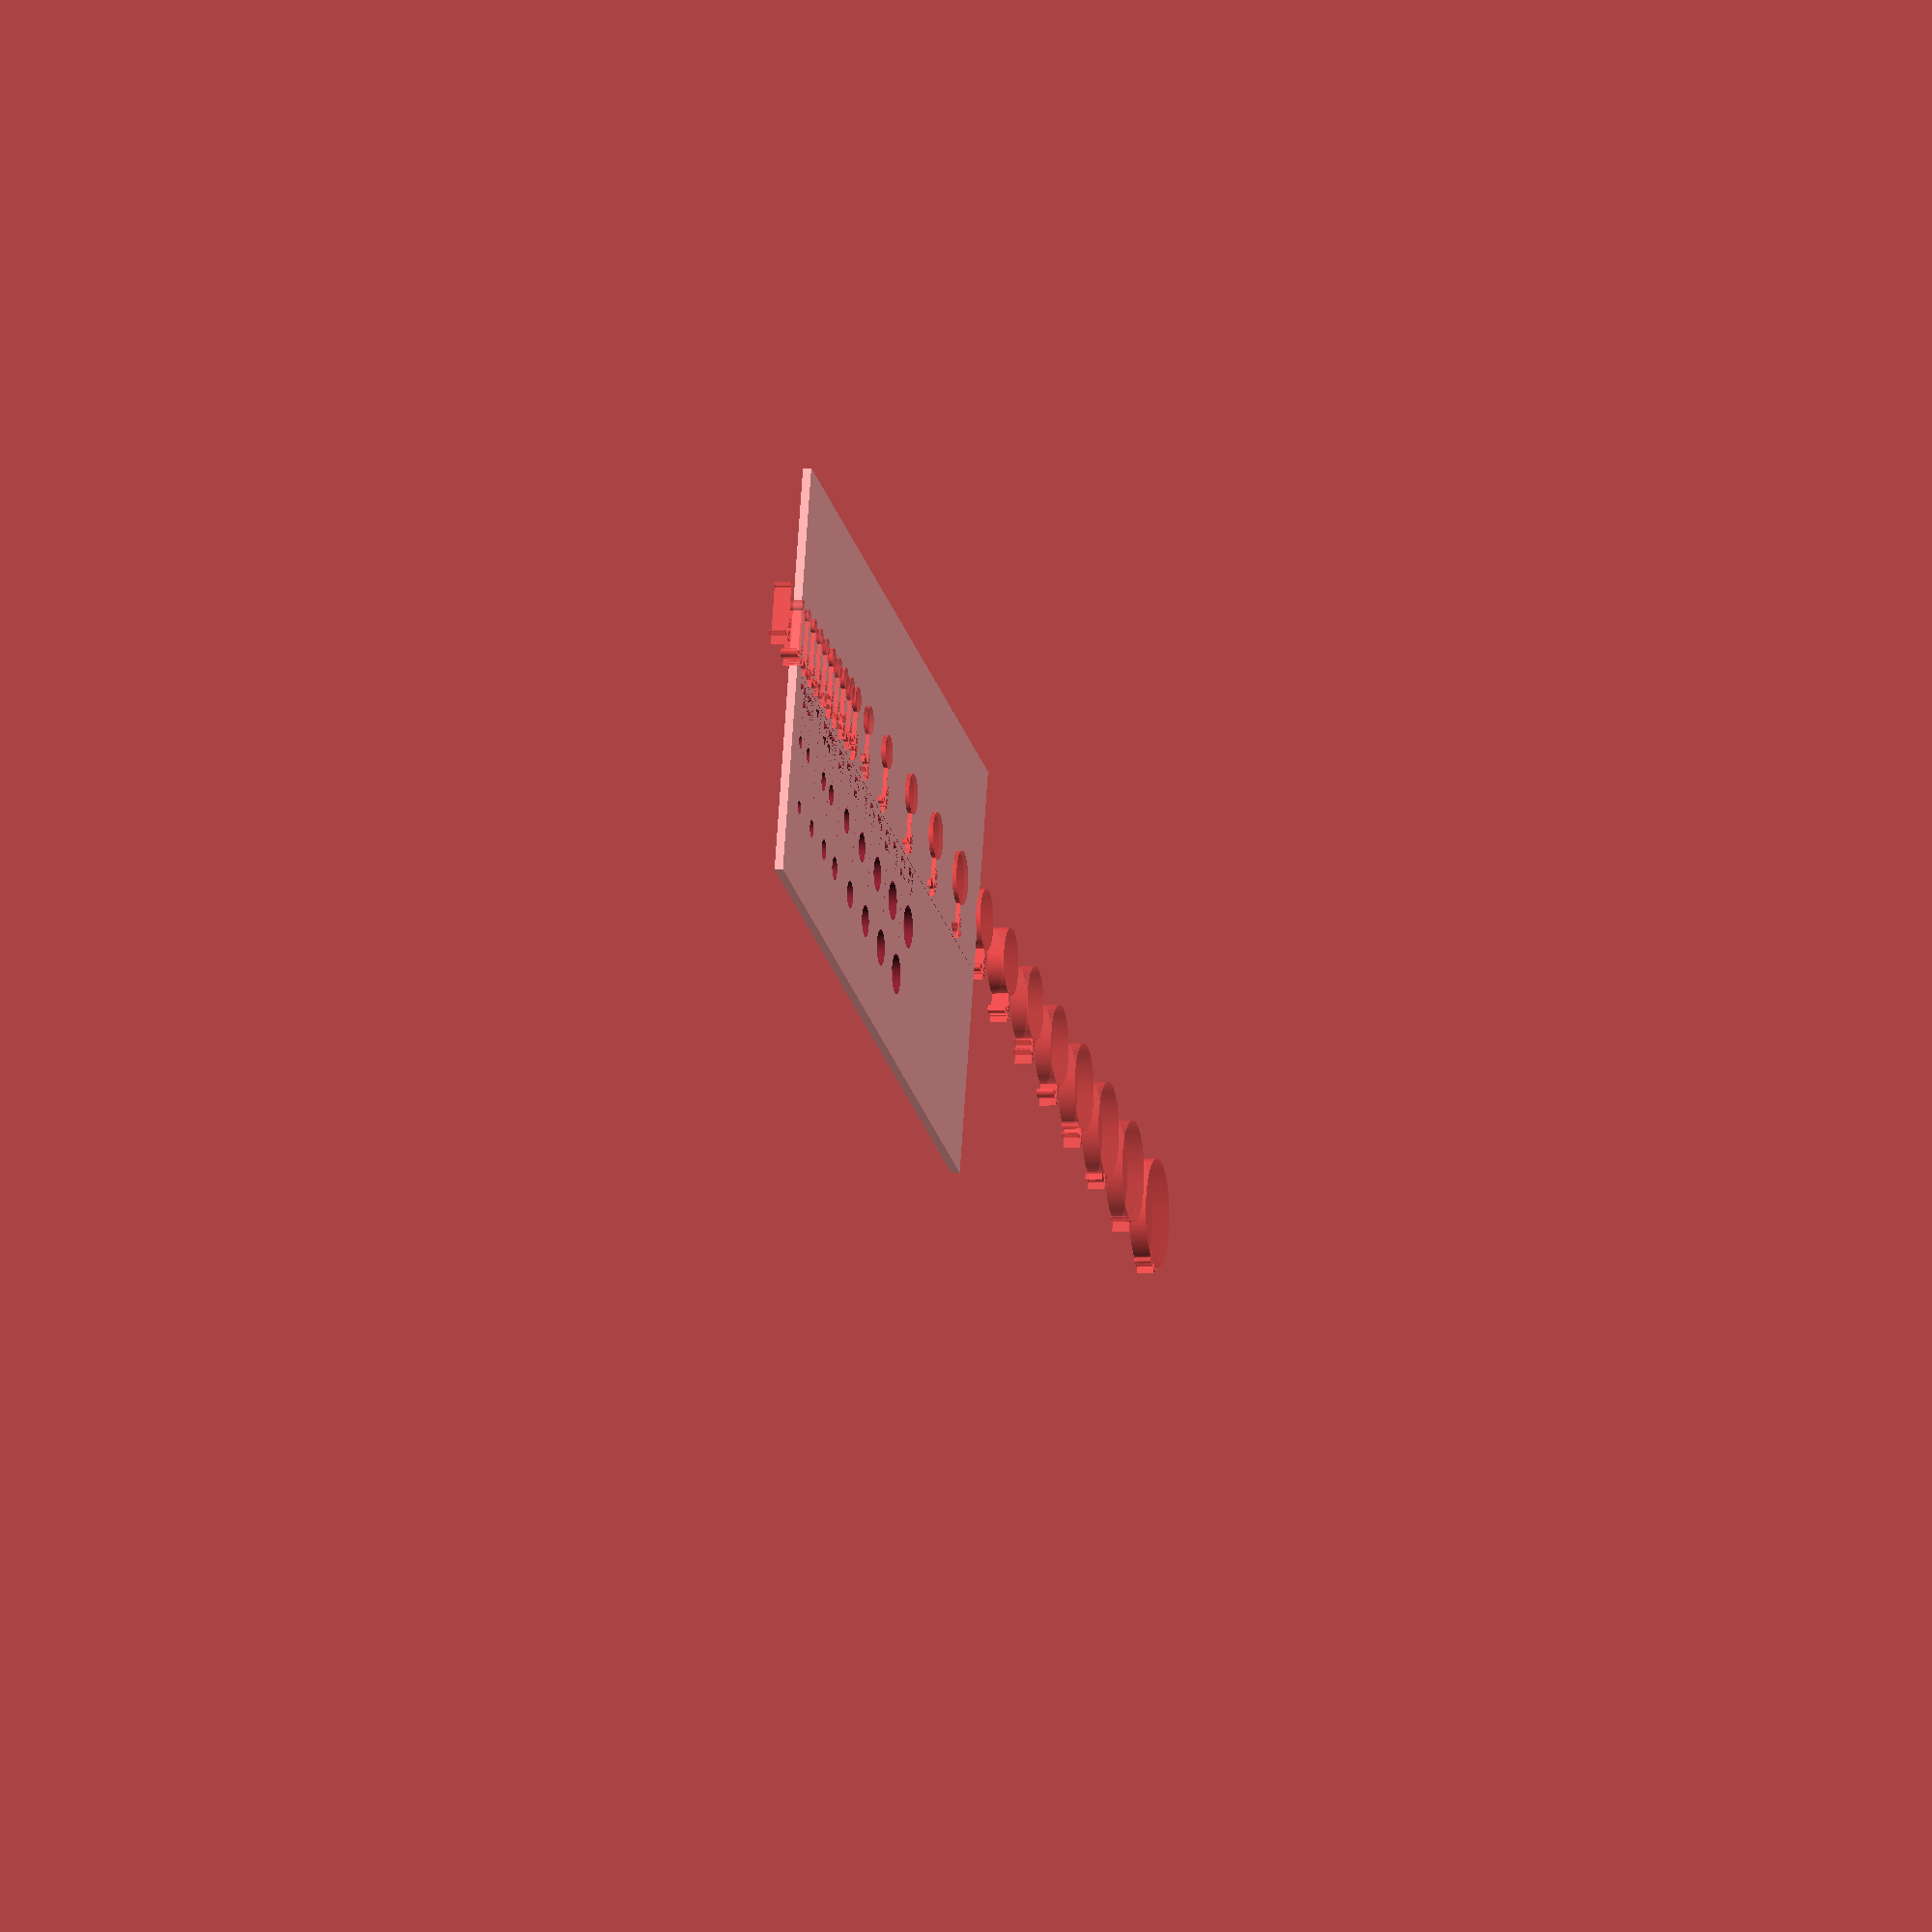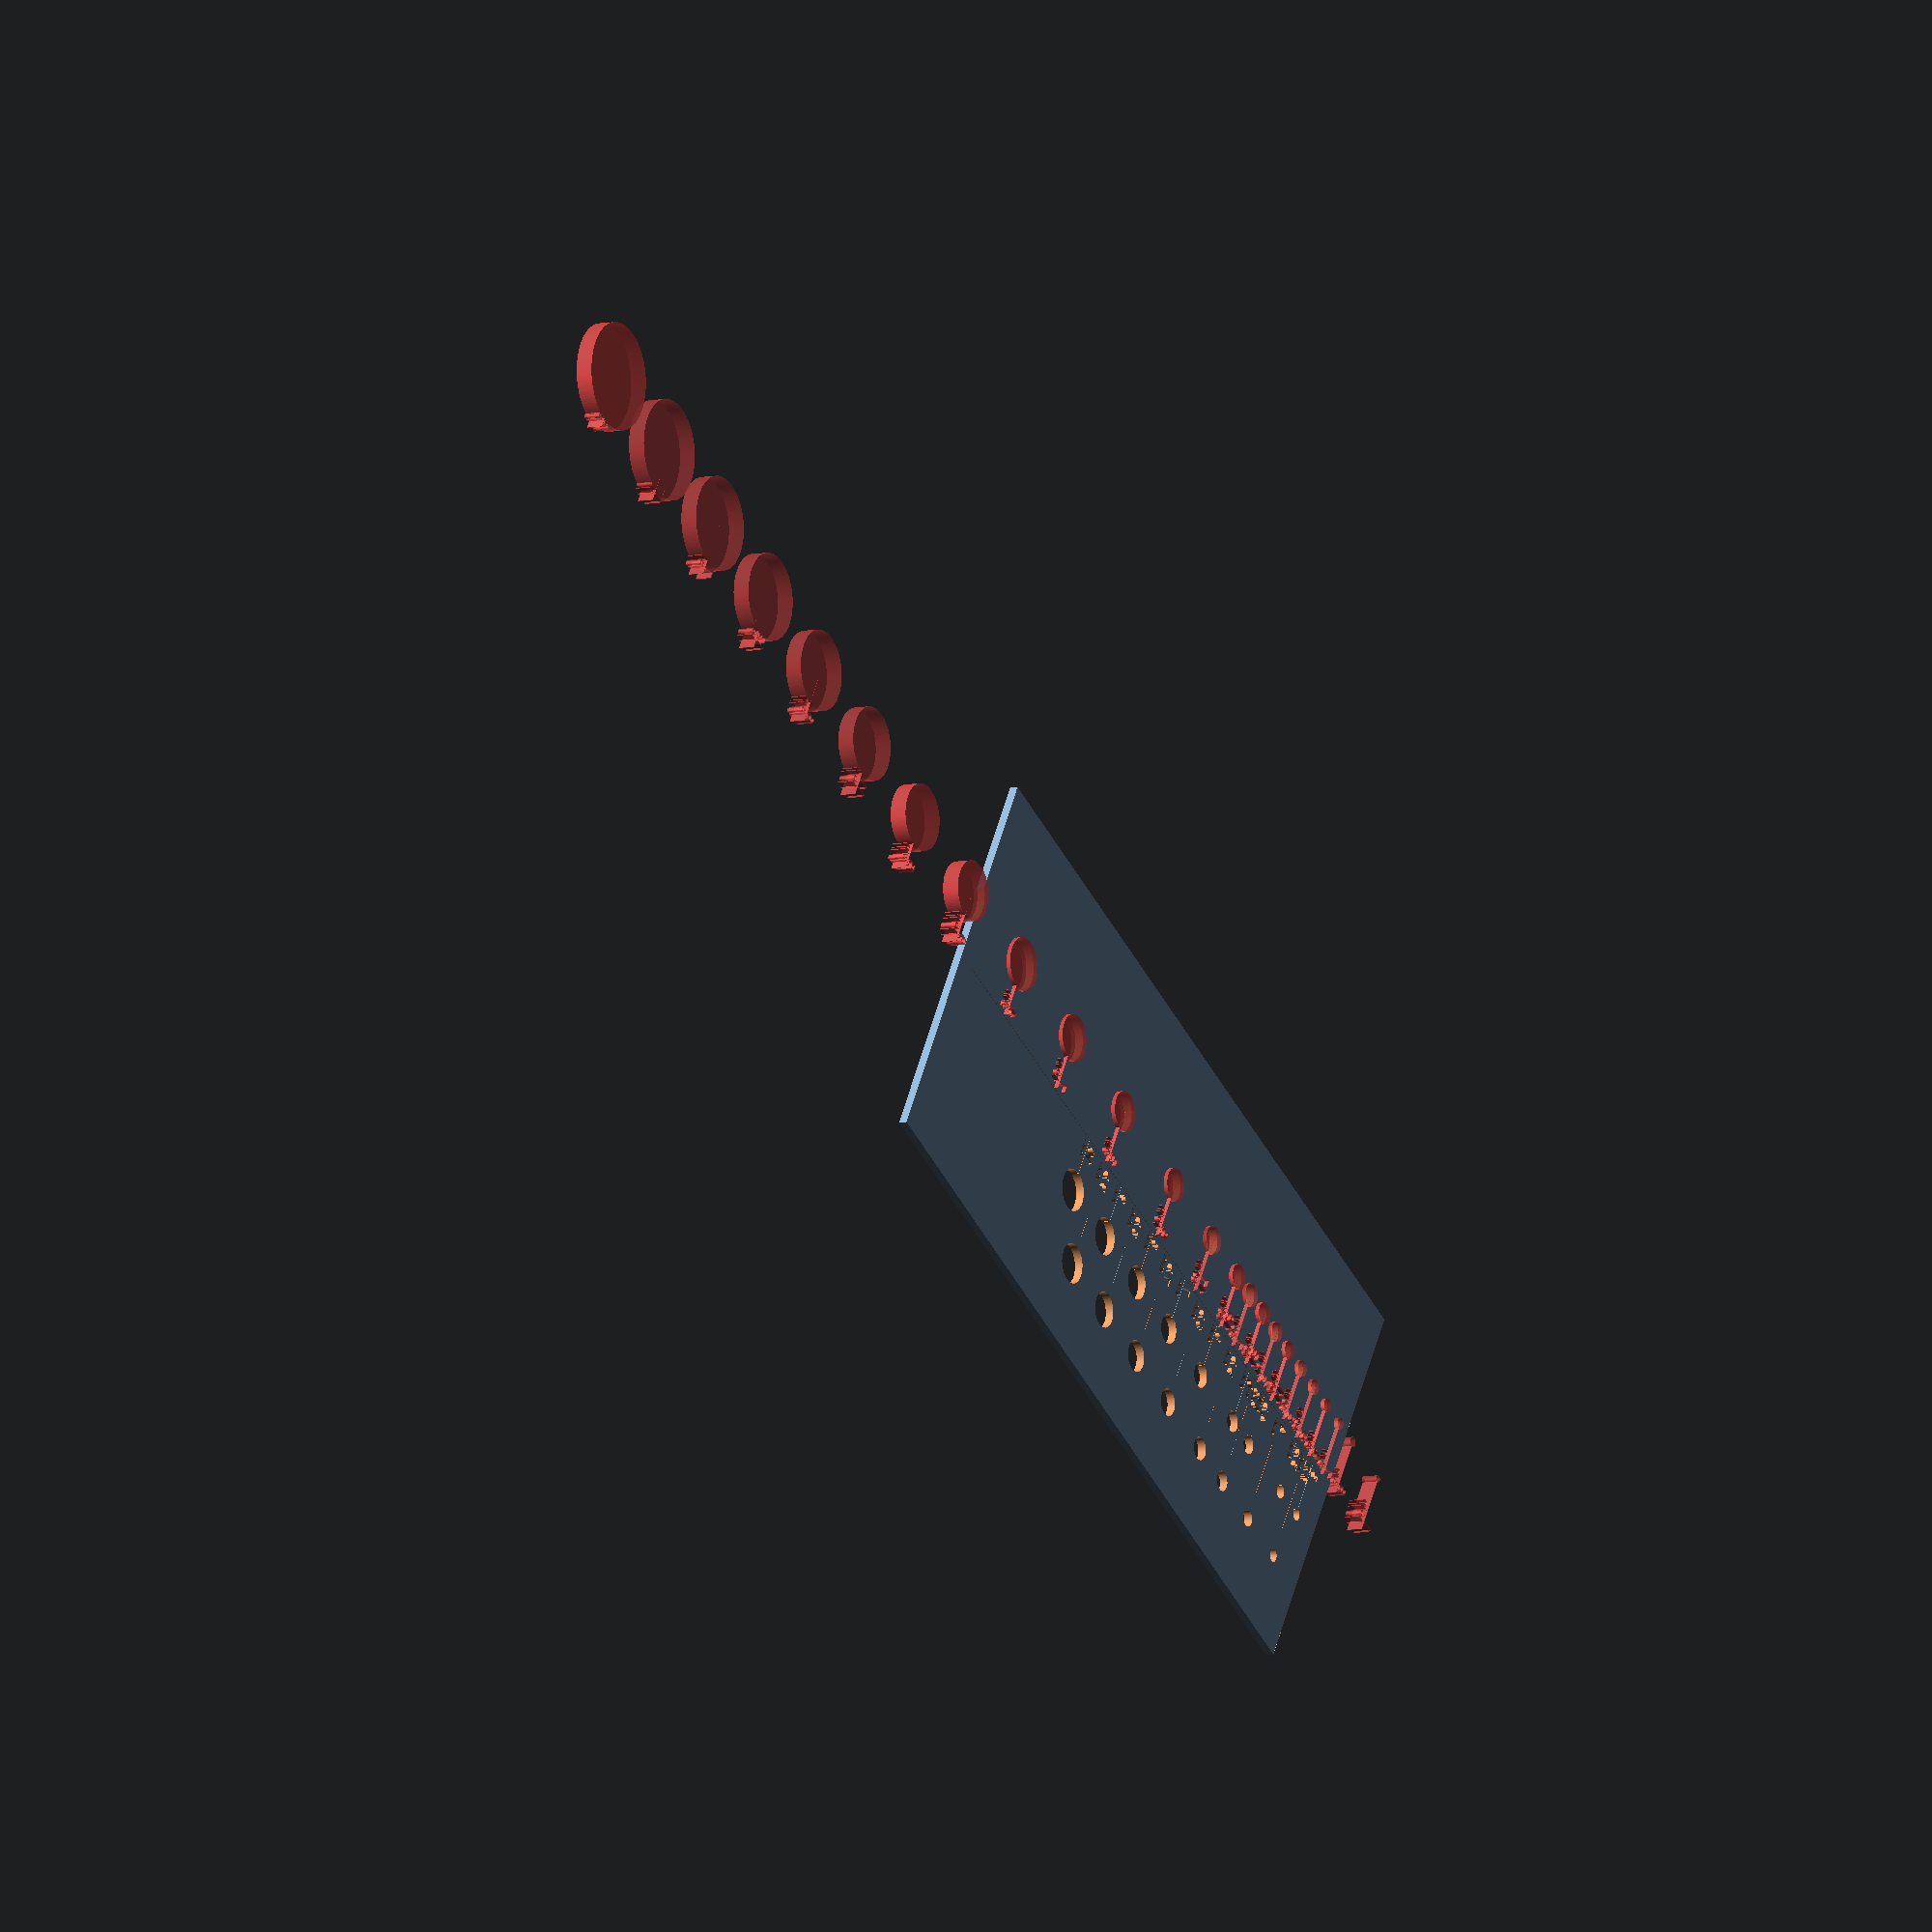
<openscad>
IN_MM = 25.4;

bottom_id = 2.5;
top_id = 14;

metric_sizes = [
    3, 3.2, 3.5, 4, 4.5, 4.8, 5, 5.5, 6, 6.5, 7, 7.5, 8, 8.5, 9, 9.5, 10
];

inch_sizes = [
    // [1  / 16 * IN_MM, "1", "16"],
    // [1  /  8 * IN_MM, "1", "8"],
    // [9  / 64 * IN_MM, "9", "64"],
    // [5  / 32 * IN_MM, "5", "32"],
    // [11 / 64 * IN_MM, "11", "64"],
    // [3  / 16 * IN_MM, "3", "16"],
    // [13 / 64 * IN_MM, "13", "64"],
    // [7  / 32 * IN_MM, "7", "32"],
    // [15 / 64 * IN_MM, "15", "64"],
    // [2  / 8 * IN_MM, "2", "8"],
    // [17 / 64 * IN_MM, "17", "64"],
    
    [5  / 16 * IN_MM, "5", "16"],
    [3  / 8 * IN_MM, "3", "8"],
    [7  / 16 * IN_MM, "7", "16"],
    [4  / 8 * IN_MM, "4", "8"],
    [9  / 16 * IN_MM, "9", "16"],
    [5  / 8 * IN_MM, "5", "8"],
    [11 / 16 * IN_MM, "11", "16"],
    [6  / 8 * IN_MM, "6", "8"],
    [13 / 16 * IN_MM, "13", "16"],
    [7  / 8 * IN_MM, "7", "8"],
    [15 / 16 * IN_MM, "15", "16"],
    [8  / 8 * IN_MM, "8", "8"],

    [4  / 64 * IN_MM, "1", "16"],
    [8  / 64 * IN_MM, "1", "8"],
    [9  / 64 * IN_MM, "9", "64"],
    [10 / 64 * IN_MM, "5", "32"],
    [11 / 64 * IN_MM, "11", "64"],
    [12 / 64 * IN_MM, "3", "16"],
    [13 / 64 * IN_MM, "13", "64"],
    [14 / 64 * IN_MM, "7", "32"],
    [15 / 64 * IN_MM, "15", "64"],
    [16 / 16 * IN_MM, "1", "4"],
    [17 / 64 * IN_MM, "17", "64"],
    [20 / 64 * IN_MM, "5", "16"],
    [24 / 64 * IN_MM, "3", "8"],
    [28 / 64 * IN_MM, "7", "16"],
    [32 / 64 * IN_MM, "1", "2"],
    [36 / 64 * IN_MM, "9", "16"],
    [40 / 64 * IN_MM, "5", "8"],
    [11 / 64 * IN_MM, "11", "16"],
    [6  / 64 * IN_MM, "6", "8"],
    [13 / 64 * IN_MM, "13", "16"],
    [7  / 64 * IN_MM, "7", "8"],
    [15 / 64 * IN_MM, "15", "16"],
    [8  / 64 * IN_MM, "8", "8"],
];

text_size = 10;
block_l = 200;
block_w = 100;
block_th = 2;

gap = 2;

y_offs = 15;

font = "Black Ops One:style=Regular";

function xoffset(id) = 
    -block_l / 2 + (id - bottom_id) / (top_id - bottom_id) * block_l;

module metric_bits() {
    for (i=[0:len(metric_sizes)-1]) {
        id = metric_sizes[i];
        y_offs2 = (i % 2 == 0 ? y_offs : 2 * y_offs);
        translate([xoffset(id), -y_offs2, 0])
            cylinder(r=id/2, h=2*block_th, center=true, $fn=128);
        translate([xoffset(id), -y_offs2/2, 0])
            cube([0.1, y_offs, 2*block_th], center=true);
        translate([xoffset(id) - 1/2, -1, 0])
            rotate([0, 0, 90])
            linear_extrude(2 * block_th, center=true)
            text(str(id), size=3, halign="right", font=font);
        translate([xoffset(id) + 1/2, -1, 0])
            rotate([0, 0, 90])
            linear_extrude(2 * block_th, center=true)
            text("mm", size=2, halign="right", valign="top", font=font);
    }
}

// ! metric_bits();

module inch_bits() {
    for (i=[0:len(inch_sizes)-1]) {
        id = inch_sizes[i][0];
        txt = inch_sizes[i][1];
        txt2 = inch_sizes[i][2];
        translate([xoffset(id), y_offs, 0])
            cylinder(r=id/2, h=2*block_th, center=true, $fn=128);
        translate([xoffset(id), y_offs/2, 0])
            cube([0.1, y_offs, 2*block_th], center=true);
        translate([xoffset(id) - 1/2, 1, 0])
            rotate([0, 0, 90])
            linear_extrude(2 * block_th, center=true)
            text(txt, size=3, halign="left", font=font);
        translate([xoffset(id) + 1/2, 1, 0])
            rotate([0, 0, 90])
            linear_extrude(2 * block_th, center=true)
            text(str(txt2, " in"), size=2, halign="left", valign="top", font=font);
    }
}

// ! inch_bits();

module drillblock() {
    difference() {
        cube([block_l, block_w, block_th], center=true);
        cube([block_l - 10, 0.1, 2*block_th], center=true);
        metric_bits();
        # inch_bits();
    }
}

drillblock();

</openscad>
<views>
elev=3.0 azim=17.8 roll=282.5 proj=o view=solid
elev=188.4 azim=148.8 roll=60.0 proj=o view=wireframe
</views>
